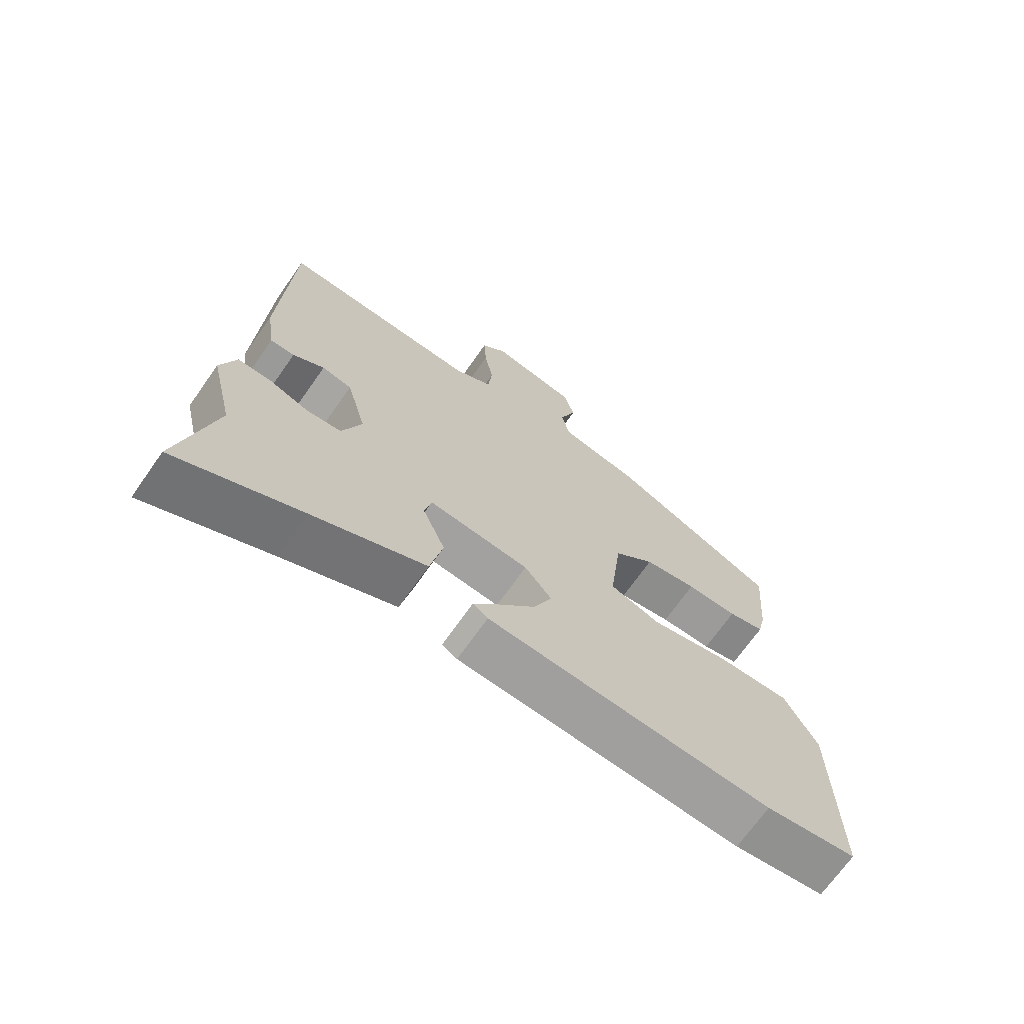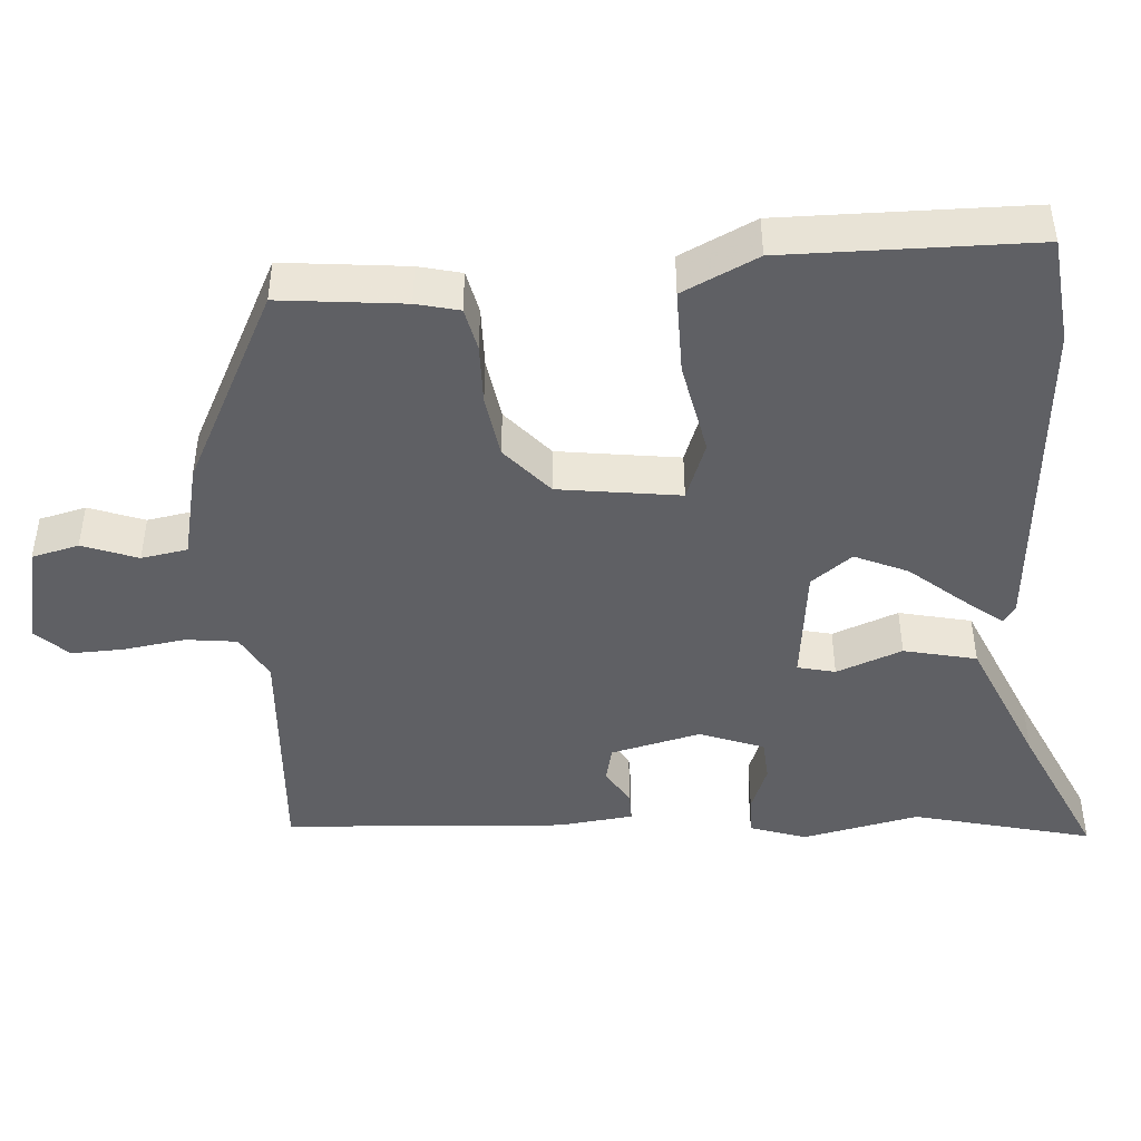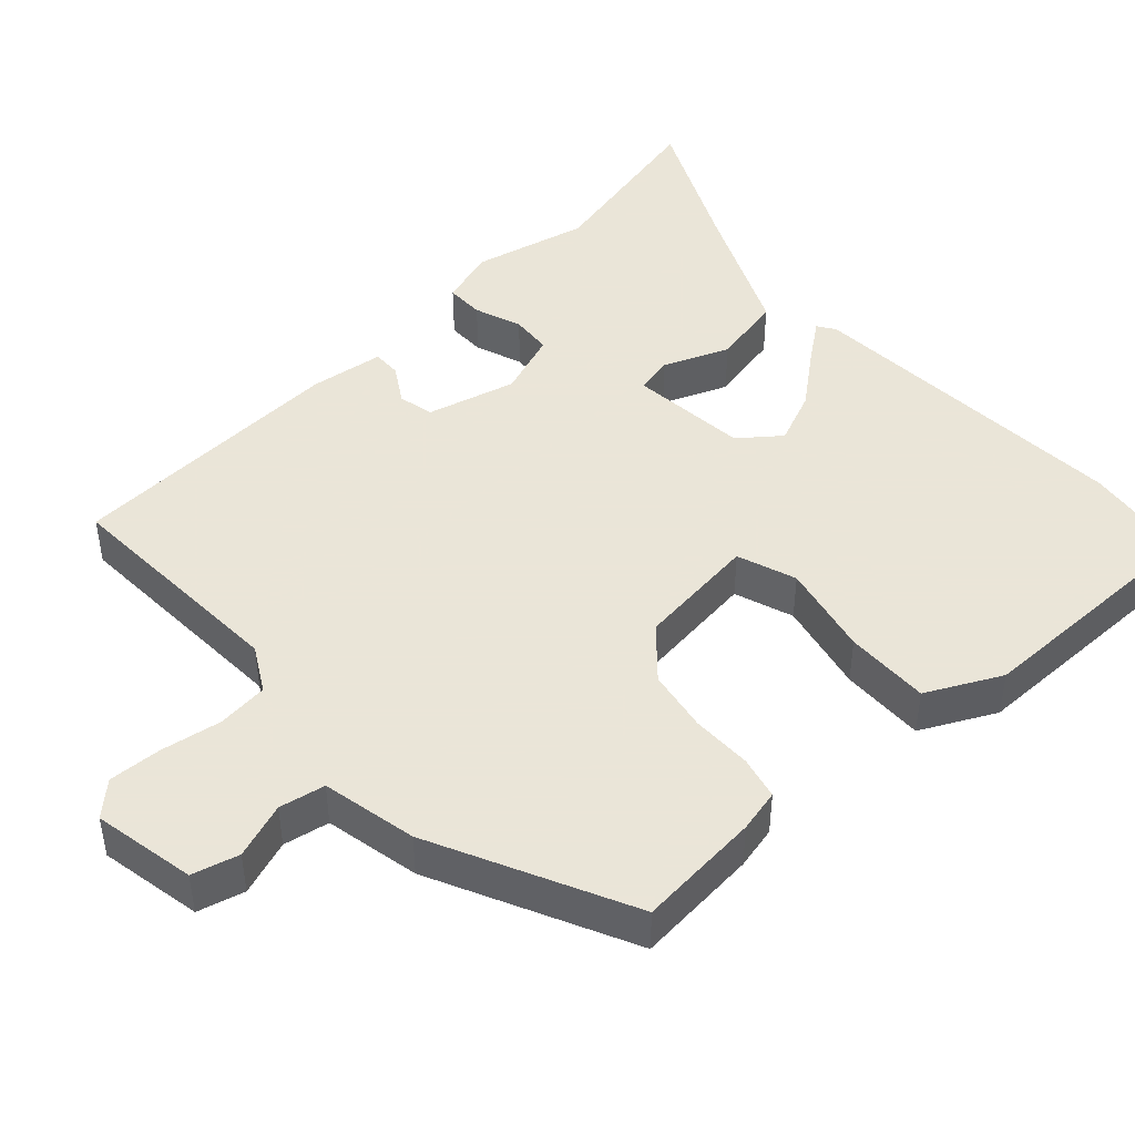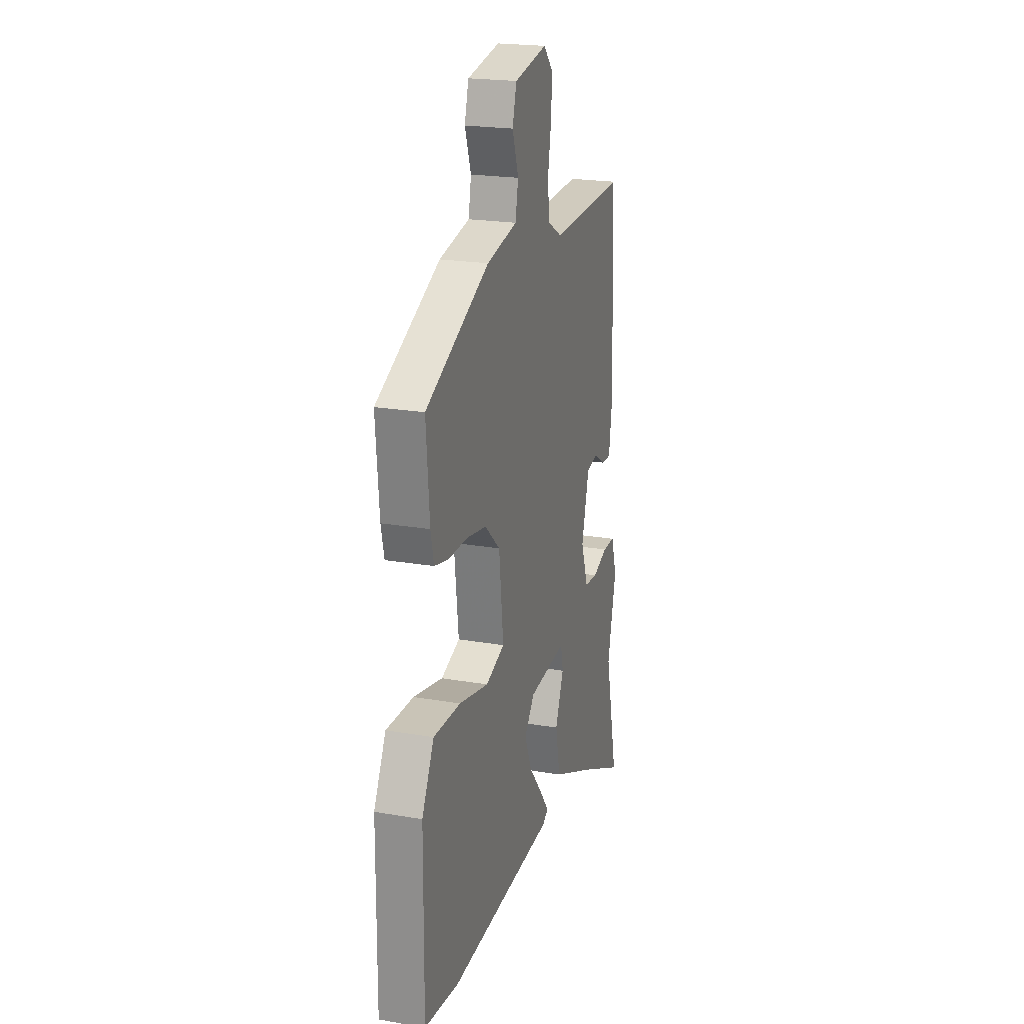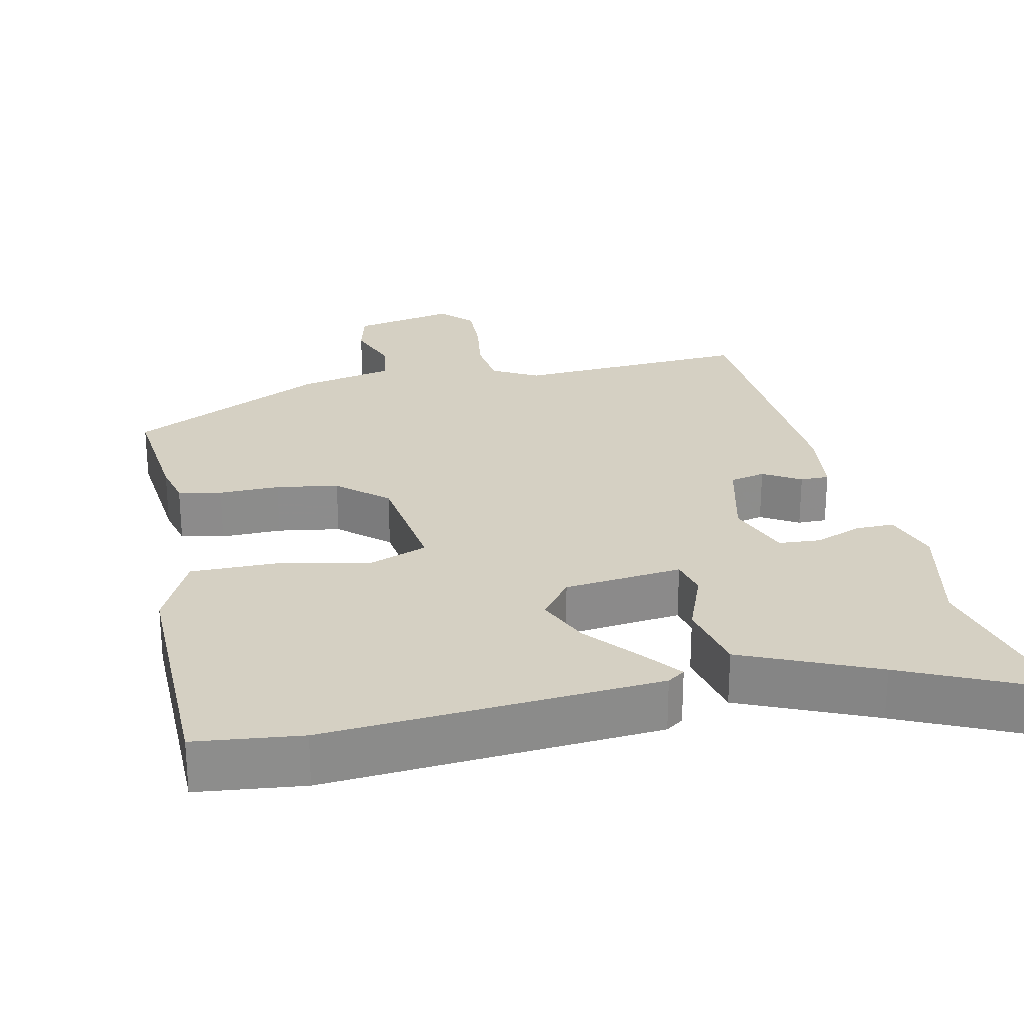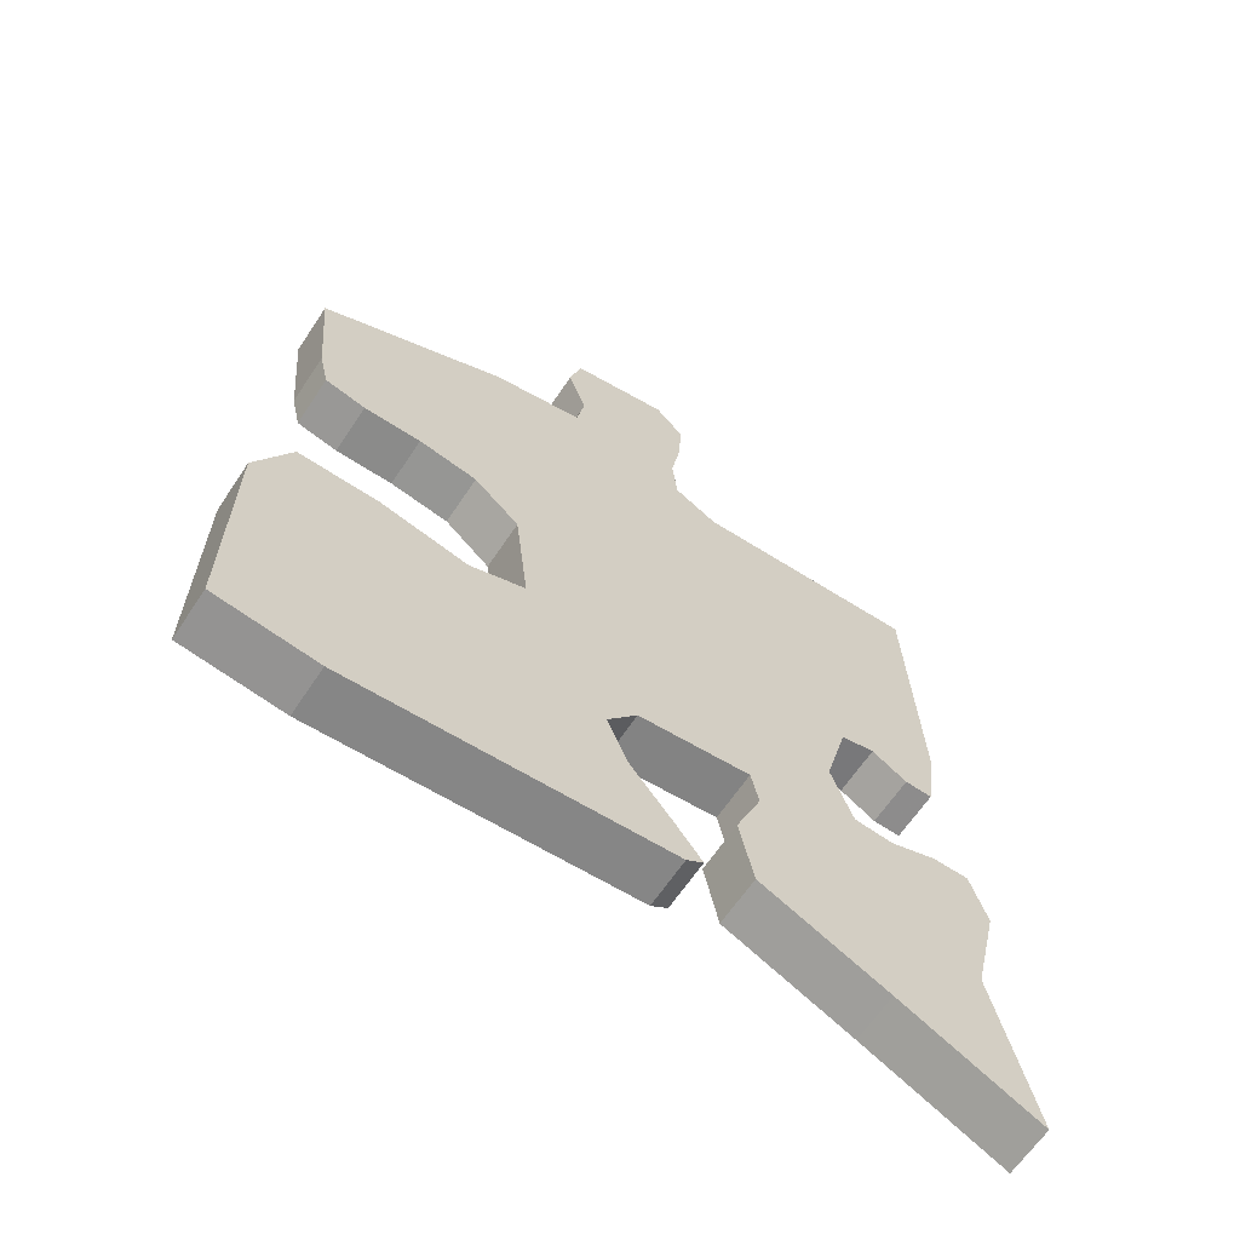
<metadata>
{"format":"obj","ext":"obj","renderer":"f3d","projection":"perspective","resolution":1024,"background":"white","views":[{"elev":-69.9,"azim":-35.1,"up":"+Z"},{"elev":-45.2,"azim":92.9,"up":"+Y"},{"elev":45.5,"azim":47.2,"up":"+Y"},{"elev":21.4,"azim":107.1,"up":"+Z"},{"elev":26.0,"azim":166.7,"up":"+Y"},{"elev":-63.7,"azim":146.5,"up":"+Z"}]}
</metadata>
<code>
v 0.538 0.07 -0.495
v 0.394 0.07 -0.514
v -0.057 0.07 -0.488
v -0.081 0.07 -0.472
v -0.041 0.07 -0.419
v 0.017 0.07 -0.347
v 0.047 0.07 -0.275
v 0.004 0.07 -0.221
v -0.156 0.07 -0.206
v -0.167 0.07 -0.257
v -0.131 0.07 -0.345
v -0.151 0.07 -0.443
v -0.33 0.07 -0.525
v -0.527 0.07 -0.62
v -0.472 0.07 -0.377
v -0.509 0.07 -0.22
v -0.485 0.07 -0.144
v -0.433 0.07 -0.144
v -0.369 0.07 -0.167
v -0.313 0.07 -0.162
v -0.282 0.07 -0.075
v -0.314 0.07 0.046
v -0.362 0.07 0.056
v -0.412 0.07 0.025
v -0.451 0.07 0.024
v -0.465 0.07 0.124
v -0.449 0.07 0.505
v -0.13 0.07 0.492
v -0.069 0.07 0.527
v -0.062 0.07 0.596
v -0.076 0.07 0.678
v -0.08 0.07 0.75
v -0.04 0.07 0.793
v 0.099 0.07 0.767
v 0.116 0.07 0.704
v 0.09 0.07 0.629
v 0.102 0.07 0.567
v 0.231 0.07 0.541
v 0.499 0.07 0.413
v 0.485 0.07 0.246
v 0.472 0.07 0.188
v 0.414 0.07 0.174
v 0.332 0.07 0.174
v 0.248 0.07 0.159
v 0.183 0.07 0.1
v 0.164 0.07 -0.064
v 0.244 0.07 -0.092
v 0.369 0.07 -0.064
v 0.484 0.07 -0.061
v 0.535 0.07 -0.161
v 0.538 0 -0.495
v 0.394 0 -0.514
v -0.057 0 -0.488
v -0.081 0 -0.472
v -0.041 0 -0.419
v 0.017 0 -0.347
v 0.047 0 -0.275
v 0.004 0 -0.221
v -0.156 0 -0.206
v -0.167 0 -0.257
v -0.131 0 -0.345
v -0.151 0 -0.443
v -0.33 0 -0.525
v -0.527 0 -0.62
v -0.472 0 -0.377
v -0.509 0 -0.22
v -0.485 0 -0.144
v -0.433 0 -0.144
v -0.369 0 -0.167
v -0.313 0 -0.162
v -0.282 0 -0.075
v -0.314 0 0.046
v -0.362 0 0.056
v -0.412 0 0.025
v -0.451 0 0.024
v -0.465 0 0.124
v -0.449 0 0.505
v -0.13 0 0.492
v -0.069 0 0.527
v -0.062 0 0.596
v -0.076 0 0.678
v -0.08 0 0.75
v -0.04 0 0.793
v 0.099 0 0.767
v 0.116 0 0.704
v 0.09 0 0.629
v 0.102 0 0.567
v 0.231 0 0.541
v 0.499 0 0.413
v 0.485 0 0.246
v 0.472 0 0.188
v 0.414 0 0.174
v 0.332 0 0.174
v 0.248 0 0.159
v 0.183 0 0.1
v 0.164 0 -0.064
v 0.244 0 -0.092
v 0.369 0 -0.064
v 0.484 0 -0.061
v 0.535 0 -0.161
f 4 5 6
f 3 4 6
f 2 3 6
f 1 2 6
f 50 1 6
f 49 50 6
f 48 49 6
f 47 48 6
f 46 47 6 7
f 45 46 7 8
f 41 42 43
f 40 41 43
f 39 40 43
f 38 39 43
f 37 38 43
f 37 43 44
f 34 35 36
f 33 34 36
f 32 33 36
f 31 32 36
f 30 31 36
f 29 30 36 37
f 37 44 45
f 29 37 45
f 28 29 45
f 26 27 28
f 25 26 28
f 24 25 28
f 23 24 28
f 17 18 19
f 16 17 19
f 15 16 19
f 15 19 20
f 14 15 20
f 13 14 20
f 13 20 21
f 12 13 21
f 11 12 21
f 10 11 21
f 28 45 8 9
f 22 23 28
f 21 22 28
f 10 21 28
f 9 10 28
f 56 55 54
f 56 54 53
f 56 53 52
f 56 52 51
f 56 51 100
f 56 100 99
f 56 99 98
f 56 98 97
f 57 56 97 96
f 58 57 96 95
f 93 92 91
f 93 91 90
f 93 90 89
f 93 89 88
f 93 88 87
f 94 93 87
f 86 85 84
f 86 84 83
f 86 83 82
f 86 82 81
f 86 81 80
f 87 86 80 79
f 95 94 87
f 95 87 79
f 95 79 78
f 78 77 76
f 78 76 75
f 78 75 74
f 78 74 73
f 69 68 67
f 69 67 66
f 69 66 65
f 70 69 65
f 70 65 64
f 70 64 63
f 71 70 63
f 71 63 62
f 71 62 61
f 71 61 60
f 59 58 95 78
f 78 73 72
f 78 72 71
f 78 71 60
f 78 60 59
f 1 51 52 2
f 2 52 53 3
f 3 53 54 4
f 4 54 55 5
f 5 55 56 6
f 6 56 57 7
f 7 57 58 8
f 8 58 59 9
f 9 59 60 10
f 10 60 61 11
f 11 61 62 12
f 12 62 63 13
f 13 63 64 14
f 14 64 65 15
f 15 65 66 16
f 16 66 67 17
f 17 67 68 18
f 18 68 69 19
f 19 69 70 20
f 20 70 71 21
f 21 71 72 22
f 22 72 73 23
f 23 73 74 24
f 24 74 75 25
f 25 75 76 26
f 26 76 77 27
f 27 77 78 28
f 28 78 79 29
f 29 79 80 30
f 30 80 81 31
f 31 81 82 32
f 32 82 83 33
f 33 83 84 34
f 34 84 85 35
f 35 85 86 36
f 36 86 87 37
f 37 87 88 38
f 38 88 89 39
f 39 89 90 40
f 40 90 91 41
f 41 91 92 42
f 42 92 93 43
f 43 93 94 44
f 44 94 95 45
f 45 95 96 46
f 46 96 97 47
f 47 97 98 48
f 48 98 99 49
f 49 99 100 50
f 50 100 51 1

</code>
